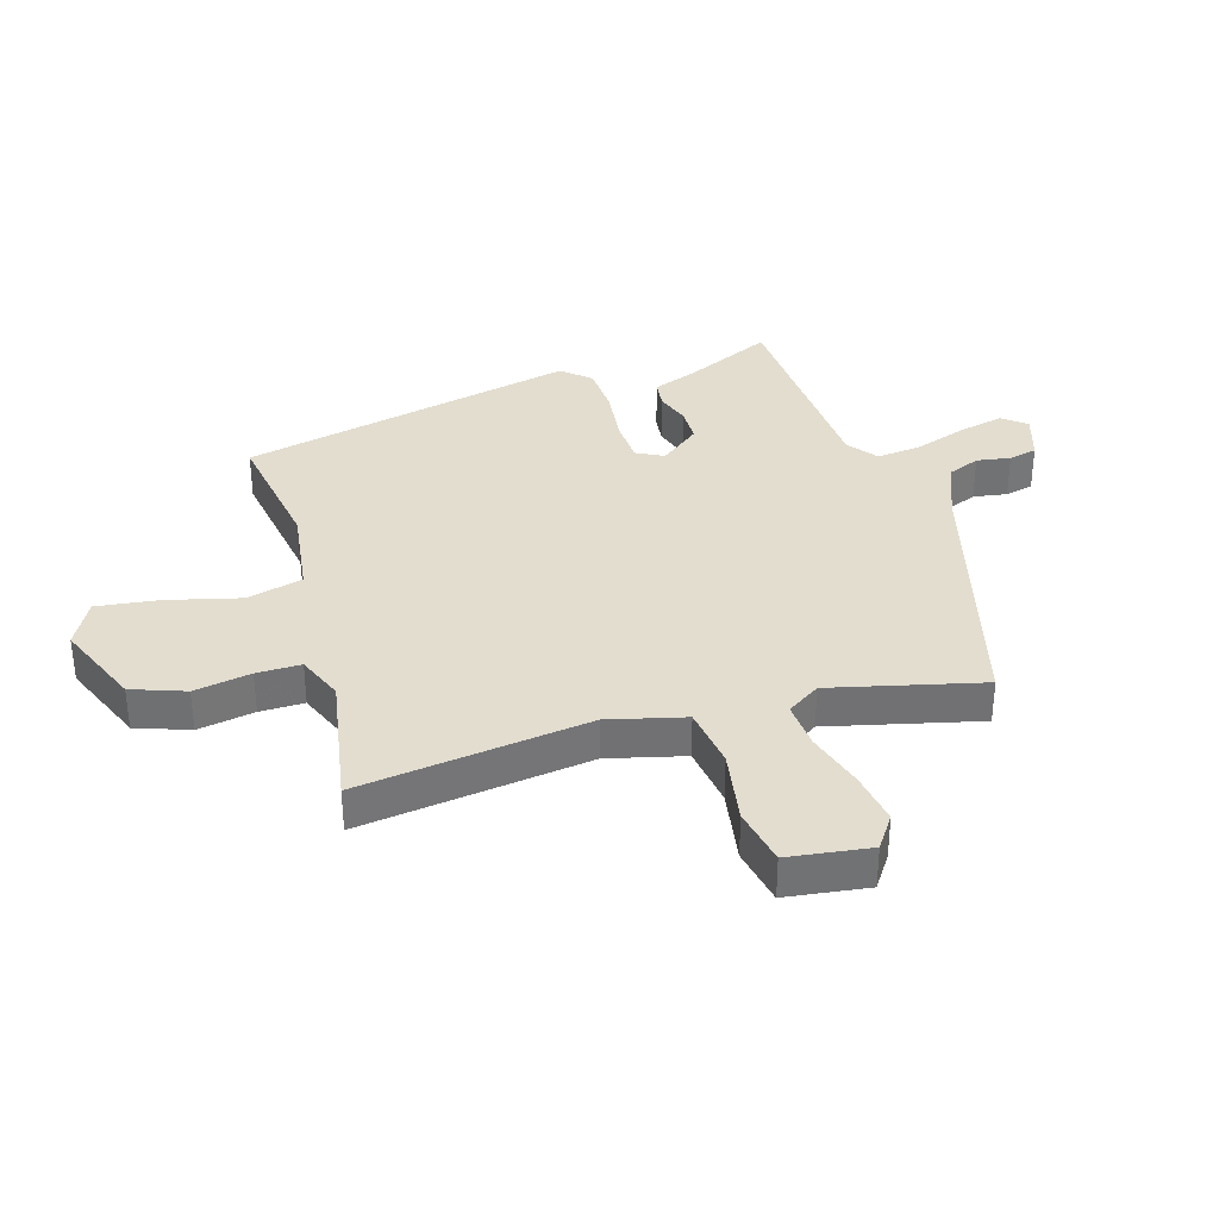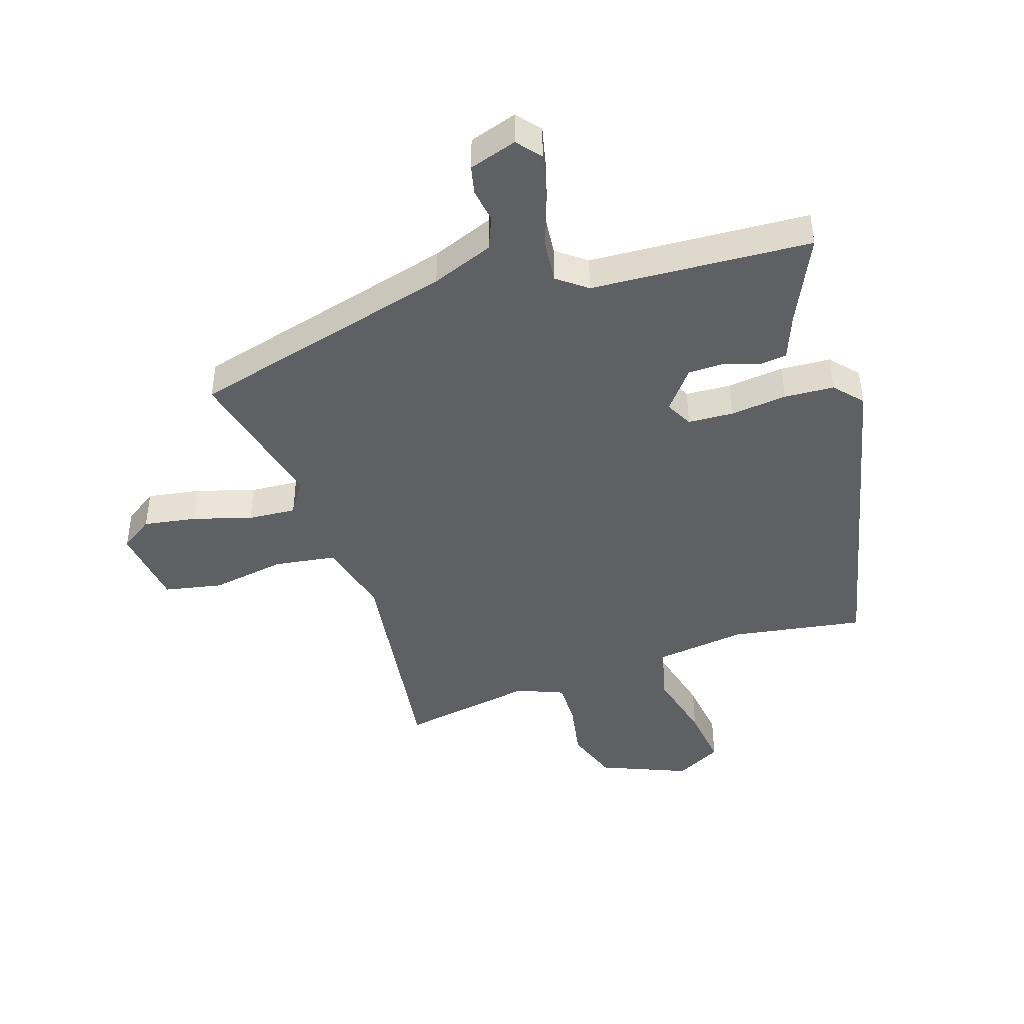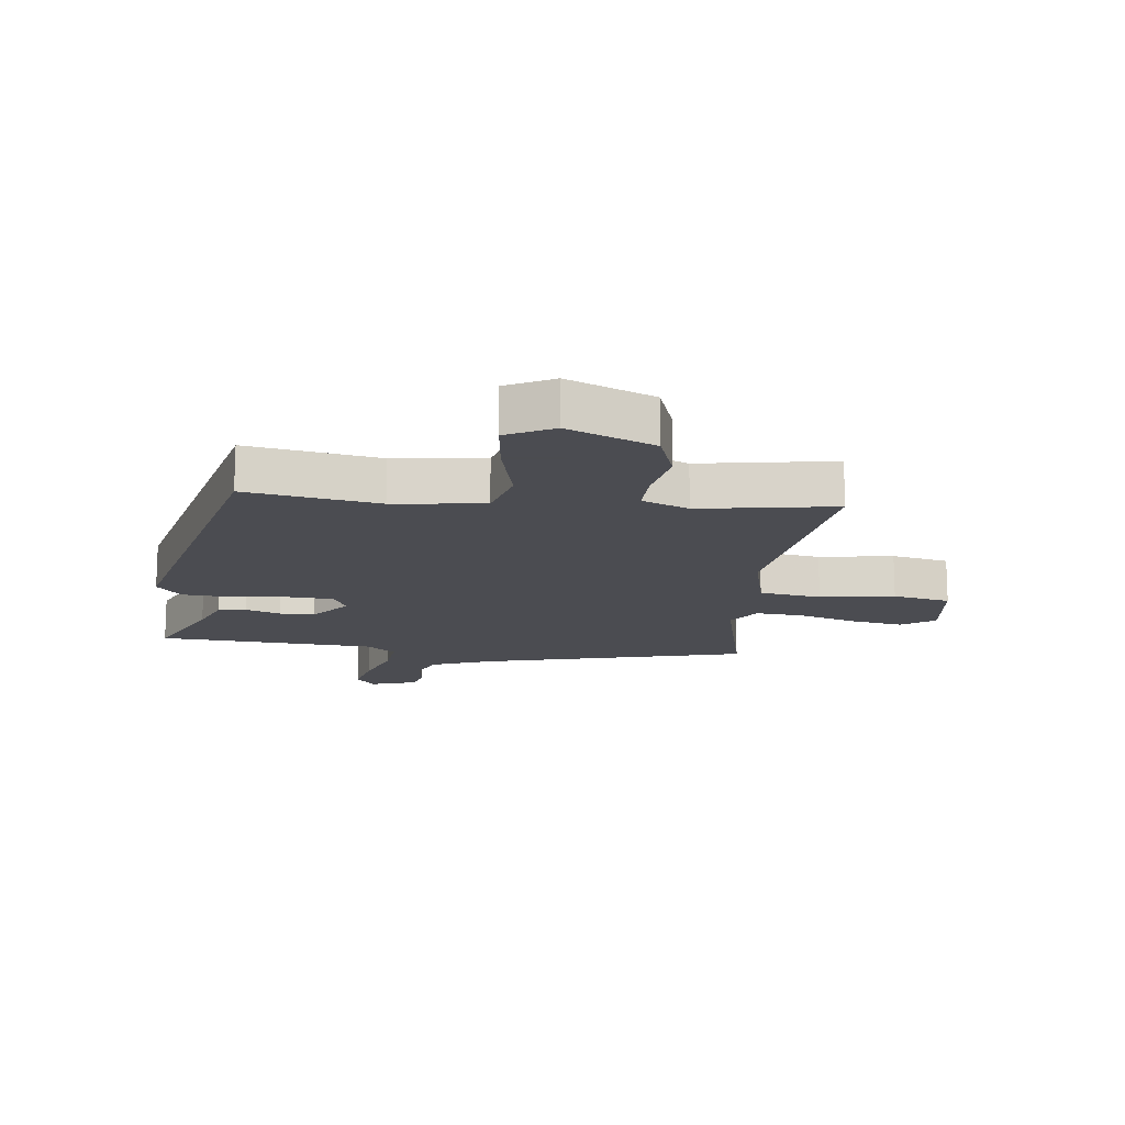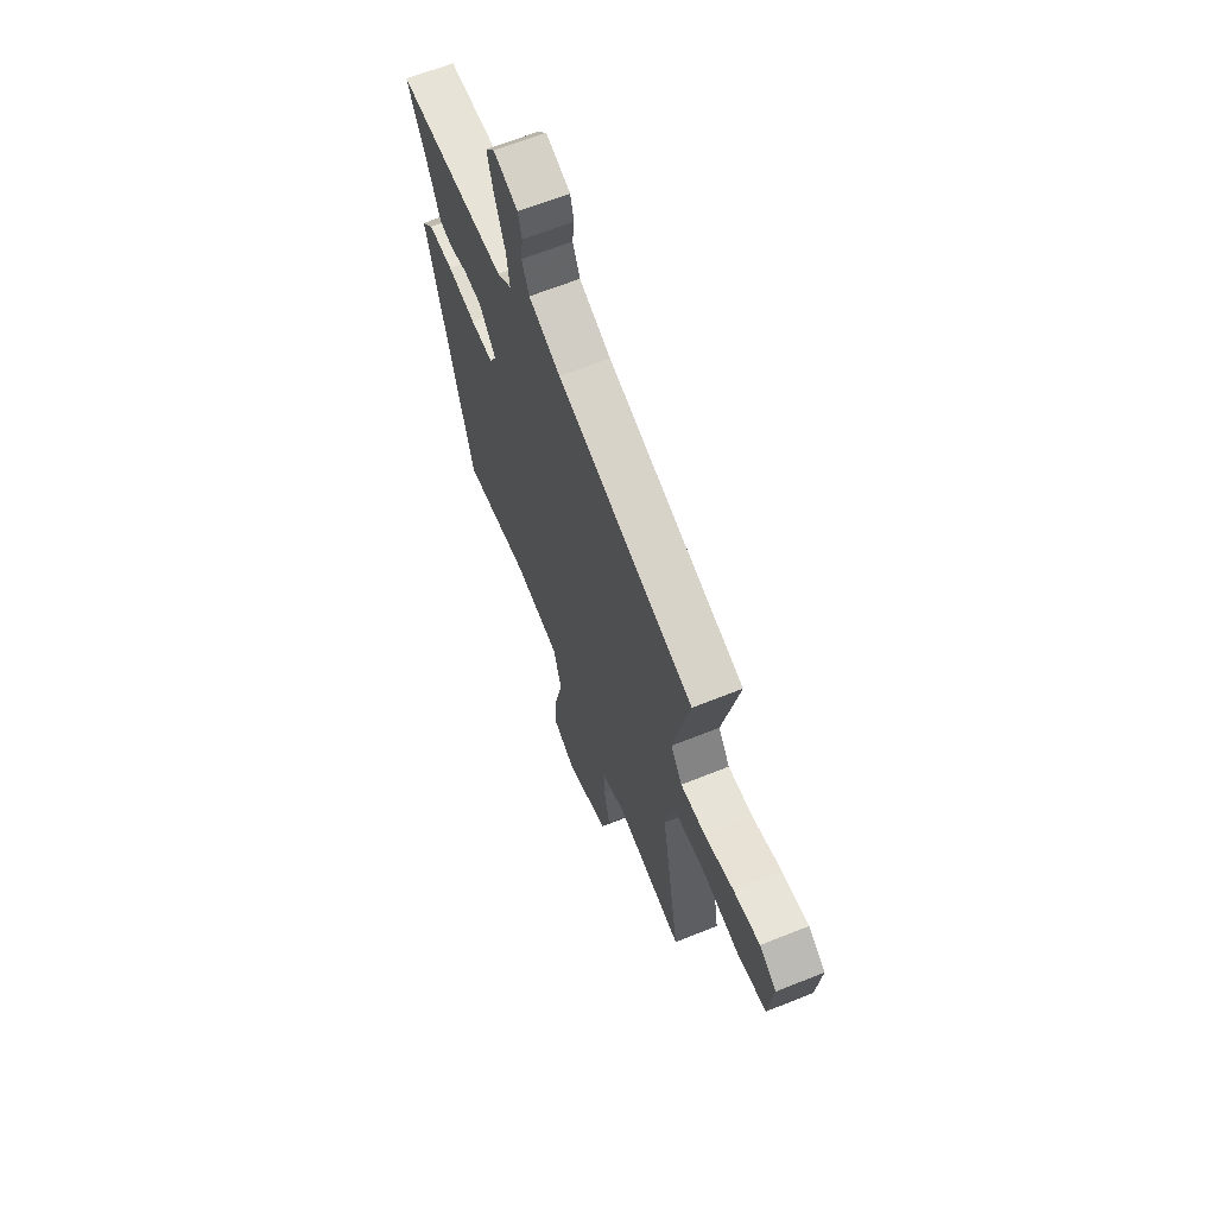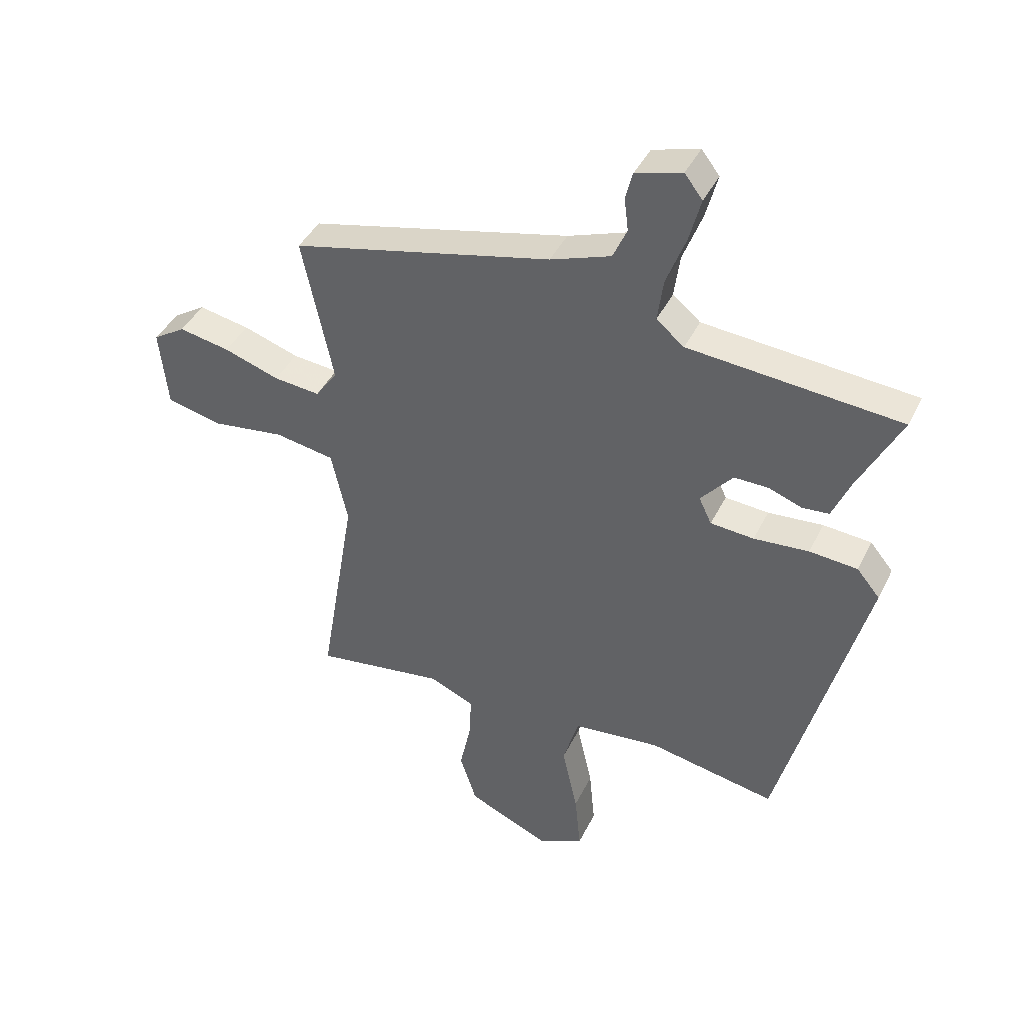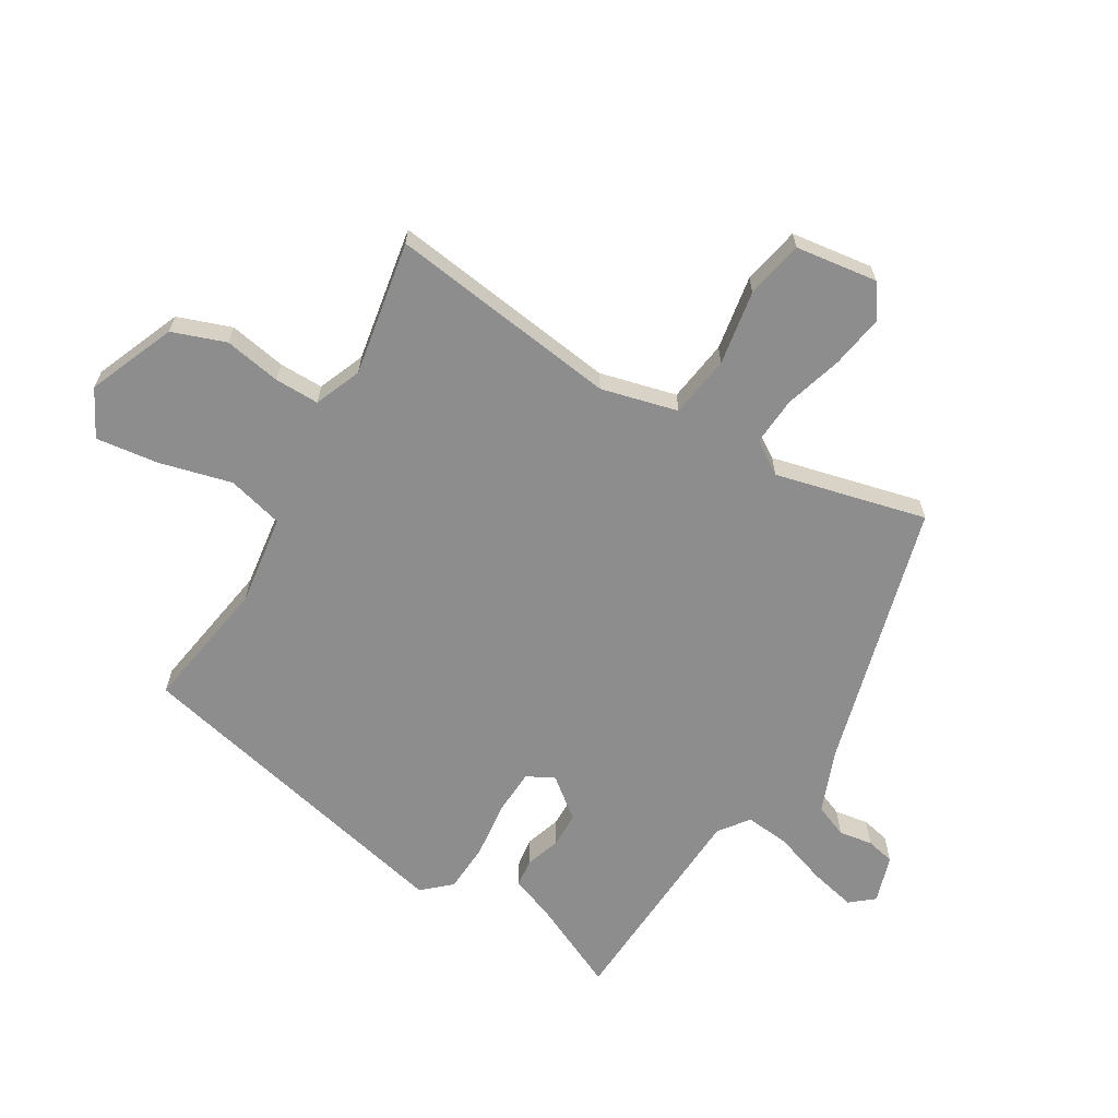
<metadata>
{"format":"obj","ext":"obj","renderer":"f3d","projection":"perspective","resolution":1024,"background":"white","views":[{"elev":34.9,"azim":-104.9,"up":"+Y"},{"elev":-43.7,"azim":19.8,"up":"+Y"},{"elev":-15.3,"azim":174.5,"up":"+Y"},{"elev":65.5,"azim":-111.9,"up":"+Z"},{"elev":41.7,"azim":24.5,"up":"+Z"},{"elev":-64.7,"azim":-119.0,"up":"+Y"}]}
</metadata>
<code>
v 0.371 0.07 -0.503
v 0.151 0.07 -0.461
v -0.001 0.07 -0.477
v -0.028 0.07 -0.57
v -0.001 0.07 -0.692
v 0.009 0.07 -0.796
v -0.07 0.07 -0.835
v -0.213 0.07 -0.771
v -0.242 0.07 -0.681
v -0.222 0.07 -0.587
v -0.219 0.07 -0.513
v -0.296 0.07 -0.479
v -0.522 0.07 -0.512
v -0.458 0.07 -0.13
v -0.486 0.07 -0.002
v -0.589 0.07 0.016
v -0.714 0.07 -0.001
v -0.81 0.07 0.021
v -0.824 0.07 0.158
v -0.768 0.07 0.194
v -0.68 0.07 0.177
v -0.584 0.07 0.145
v -0.504 0.07 0.137
v -0.466 0.07 0.191
v -0.519 0.07 0.444
v -0.07 0.07 0.549
v 0.034 0.07 0.586
v 0.058 0.07 0.64
v 0.051 0.07 0.697
v 0.063 0.07 0.744
v 0.143 0.07 0.767
v 0.174 0.07 0.727
v 0.154 0.07 0.651
v 0.121 0.07 0.564
v 0.111 0.07 0.49
v 0.159 0.07 0.451
v 0.524 0.07 0.42
v 0.451 0.07 0.275
v 0.42 0.07 0.201
v 0.373 0.07 0.197
v 0.316 0.07 0.218
v 0.257 0.07 0.219
v 0.202 0.07 0.154
v 0.224 0.07 0.108
v 0.299 0.07 0.102
v 0.394 0.07 0.11
v 0.477 0.07 0.103
v 0.517 0.07 0.055
v 0.371 0 -0.503
v 0.151 0 -0.461
v -0.001 0 -0.477
v -0.028 0 -0.57
v -0.001 0 -0.692
v 0.009 0 -0.796
v -0.07 0 -0.835
v -0.213 0 -0.771
v -0.242 0 -0.681
v -0.222 0 -0.587
v -0.219 0 -0.513
v -0.296 0 -0.479
v -0.522 0 -0.512
v -0.458 0 -0.13
v -0.486 0 -0.002
v -0.589 0 0.016
v -0.714 0 -0.001
v -0.81 0 0.021
v -0.824 0 0.158
v -0.768 0 0.194
v -0.68 0 0.177
v -0.584 0 0.145
v -0.504 0 0.137
v -0.466 0 0.191
v -0.519 0 0.444
v -0.07 0 0.549
v 0.034 0 0.586
v 0.058 0 0.64
v 0.051 0 0.697
v 0.063 0 0.744
v 0.143 0 0.767
v 0.174 0 0.727
v 0.154 0 0.651
v 0.121 0 0.564
v 0.111 0 0.49
v 0.159 0 0.451
v 0.524 0 0.42
v 0.451 0 0.275
v 0.42 0 0.201
v 0.373 0 0.197
v 0.316 0 0.218
v 0.257 0 0.219
v 0.202 0 0.154
v 0.224 0 0.108
v 0.299 0 0.102
v 0.394 0 0.11
v 0.477 0 0.103
v 0.517 0 0.055
f 48 1 2
f 47 48 2
f 46 47 2
f 45 46 2
f 44 45 2 3
f 43 44 3
f 38 39 40 41
f 38 41 42
f 37 38 42
f 36 37 42
f 35 36 42 43
f 32 33 34
f 31 32 34
f 30 31 34
f 29 30 34
f 28 29 34
f 27 28 34 35
f 35 43 3
f 27 35 3
f 26 27 3
f 20 21 22
f 19 20 22
f 18 19 22
f 17 18 22
f 16 17 22
f 15 16 22 23
f 14 15 23 24
f 12 13 14
f 11 12 14 24
f 8 9 10
f 7 8 10
f 6 7 10
f 5 6 10
f 4 5 10
f 4 10 11
f 24 25 26
f 11 24 26
f 4 11 26
f 3 4 26
f 50 49 96
f 50 96 95
f 50 95 94
f 50 94 93
f 51 50 93 92
f 51 92 91
f 89 88 87 86
f 90 89 86
f 90 86 85
f 90 85 84
f 91 90 84 83
f 82 81 80
f 82 80 79
f 82 79 78
f 82 78 77
f 82 77 76
f 83 82 76 75
f 51 91 83
f 51 83 75
f 51 75 74
f 70 69 68
f 70 68 67
f 70 67 66
f 70 66 65
f 70 65 64
f 71 70 64 63
f 72 71 63 62
f 62 61 60
f 72 62 60 59
f 58 57 56
f 58 56 55
f 58 55 54
f 58 54 53
f 58 53 52
f 59 58 52
f 74 73 72
f 74 72 59
f 74 59 52
f 74 52 51
f 1 49 50 2
f 2 50 51 3
f 3 51 52 4
f 4 52 53 5
f 5 53 54 6
f 6 54 55 7
f 7 55 56 8
f 8 56 57 9
f 9 57 58 10
f 10 58 59 11
f 11 59 60 12
f 12 60 61 13
f 13 61 62 14
f 14 62 63 15
f 15 63 64 16
f 16 64 65 17
f 17 65 66 18
f 18 66 67 19
f 19 67 68 20
f 20 68 69 21
f 21 69 70 22
f 22 70 71 23
f 23 71 72 24
f 24 72 73 25
f 25 73 74 26
f 26 74 75 27
f 27 75 76 28
f 28 76 77 29
f 29 77 78 30
f 30 78 79 31
f 31 79 80 32
f 32 80 81 33
f 33 81 82 34
f 34 82 83 35
f 35 83 84 36
f 36 84 85 37
f 37 85 86 38
f 38 86 87 39
f 39 87 88 40
f 40 88 89 41
f 41 89 90 42
f 42 90 91 43
f 43 91 92 44
f 44 92 93 45
f 45 93 94 46
f 46 94 95 47
f 47 95 96 48
f 48 96 49 1

</code>
